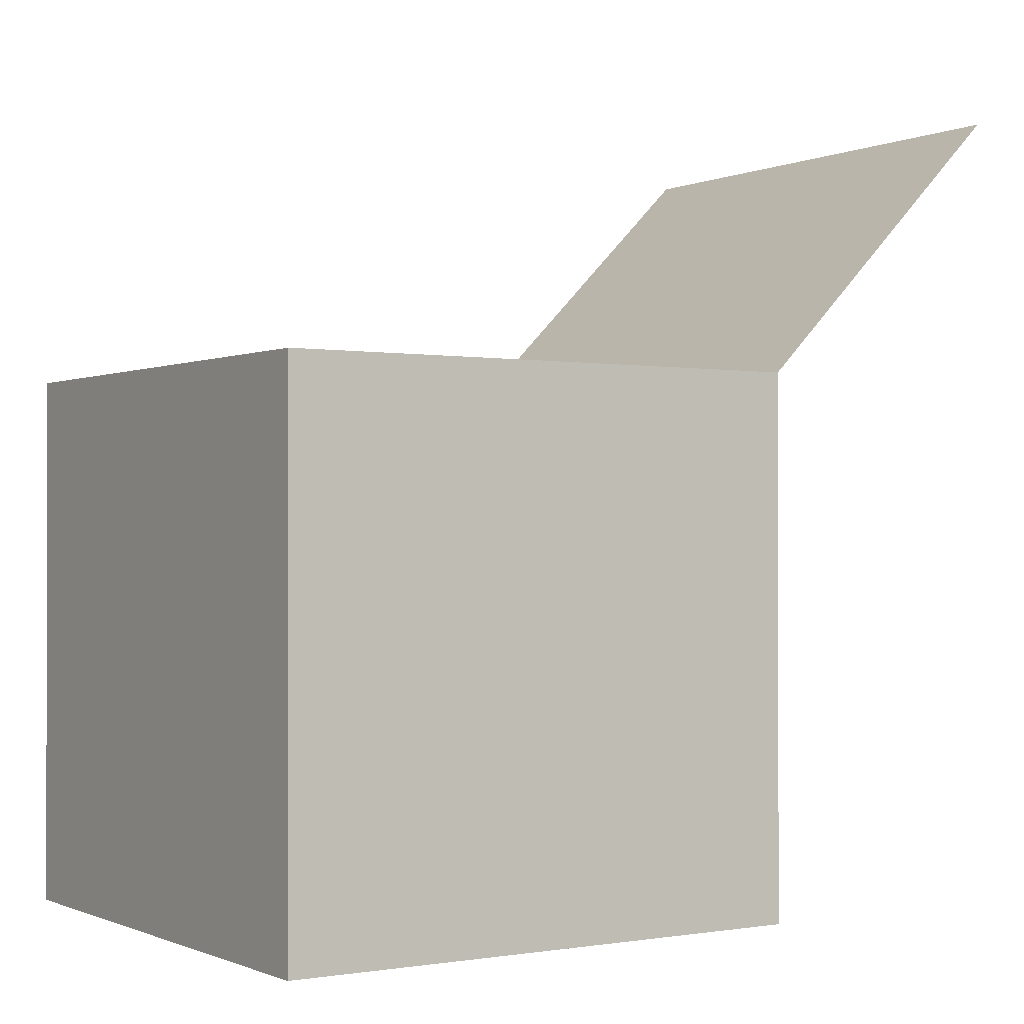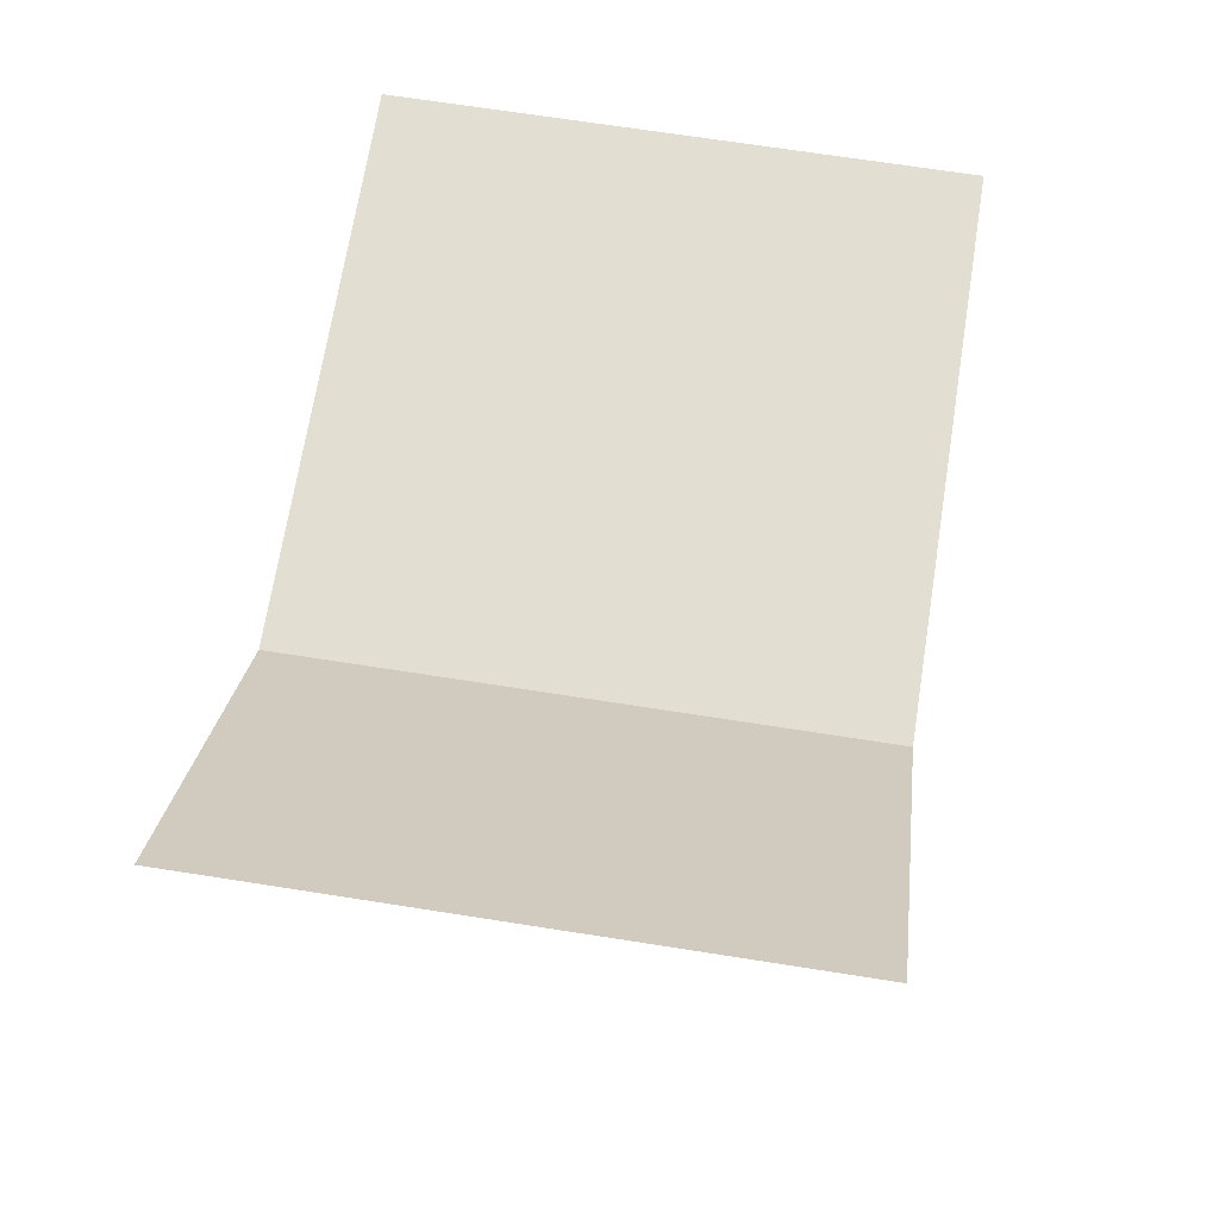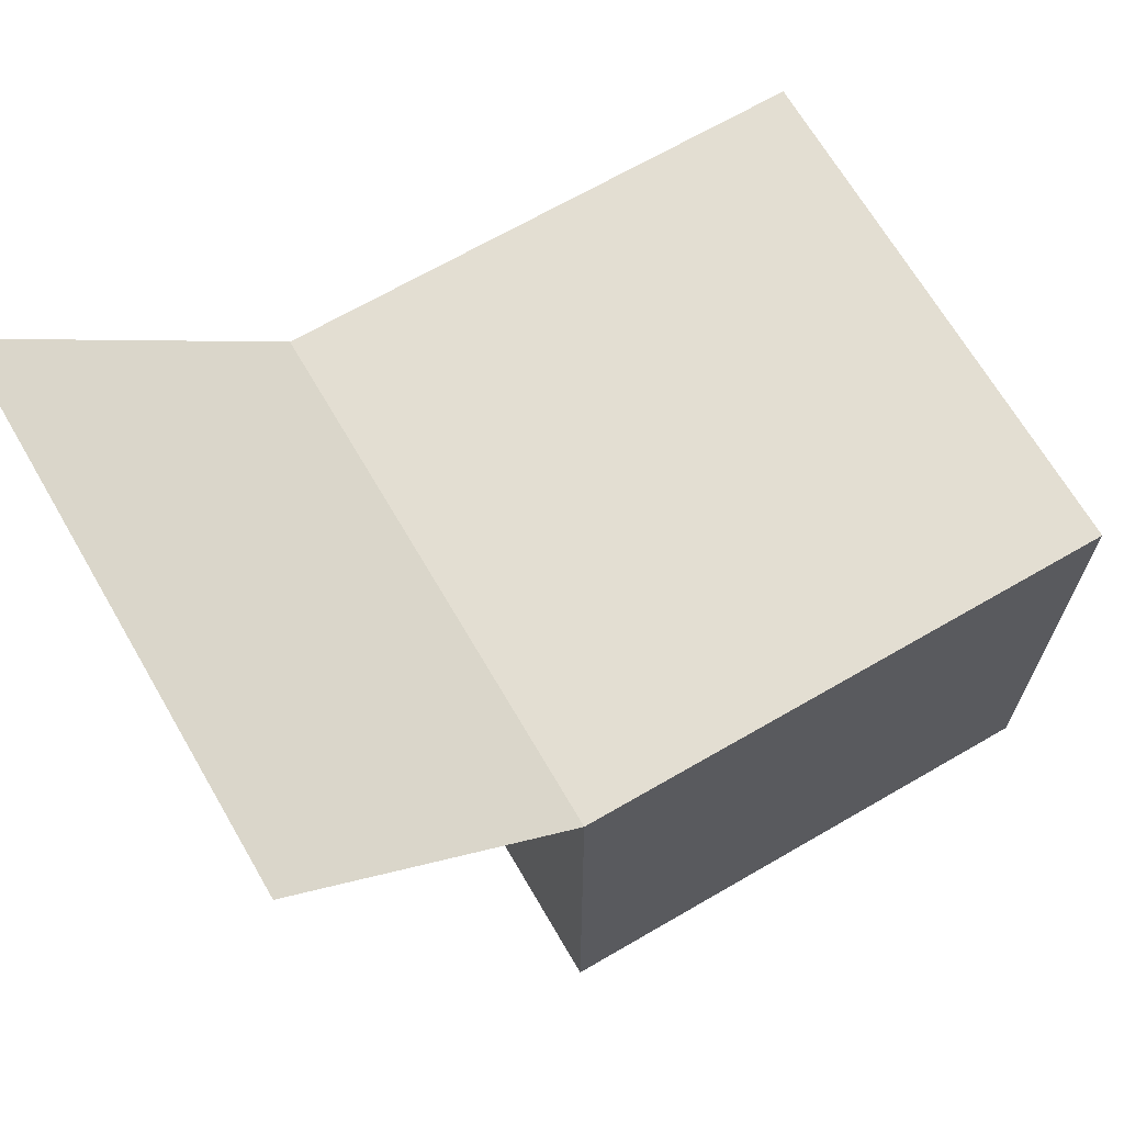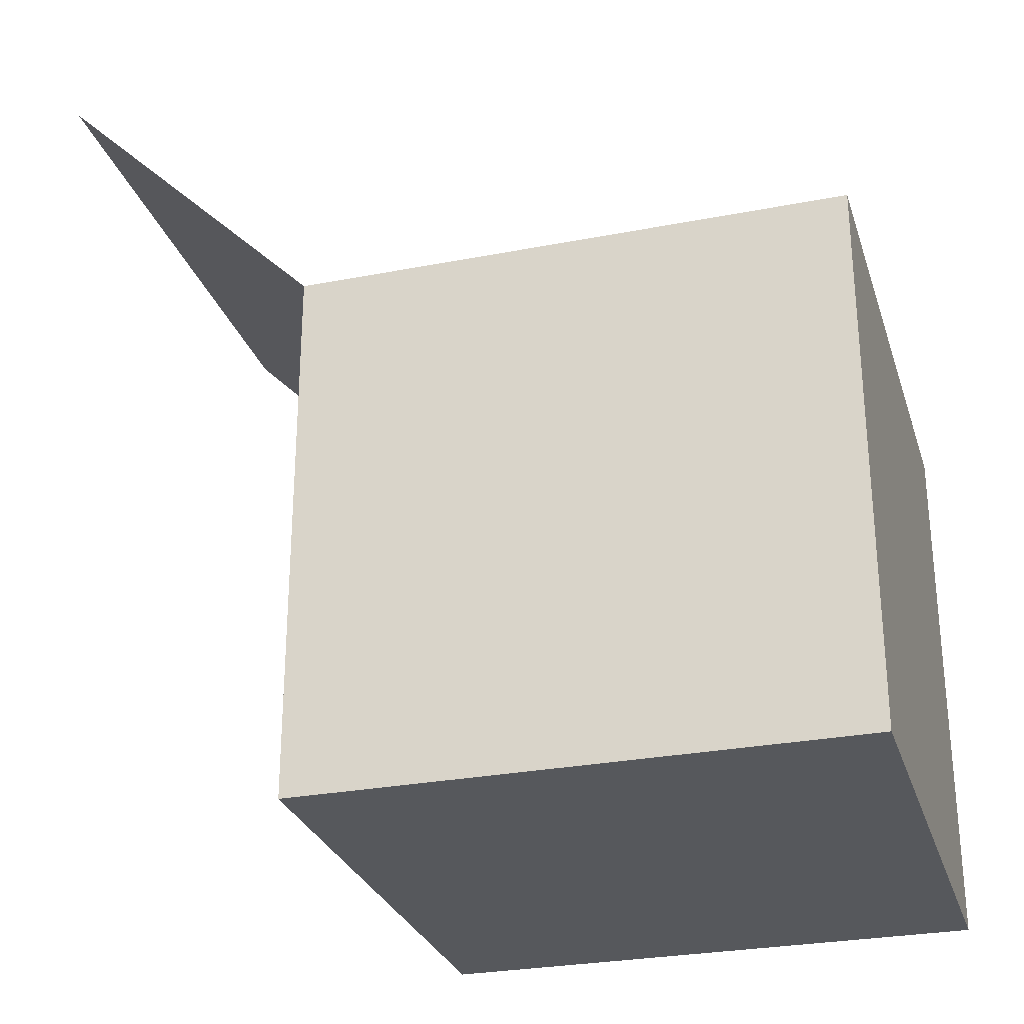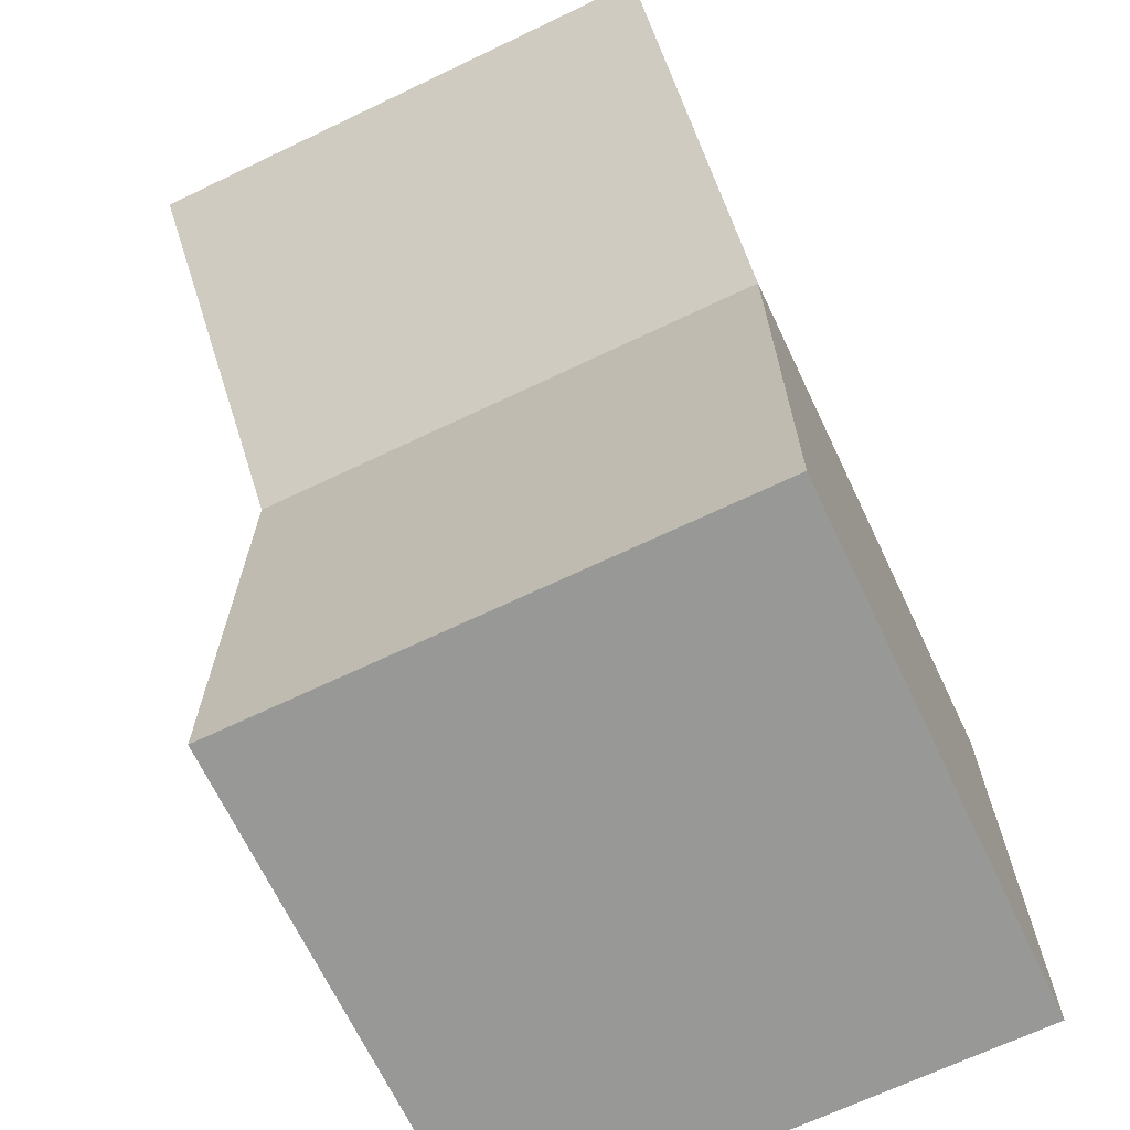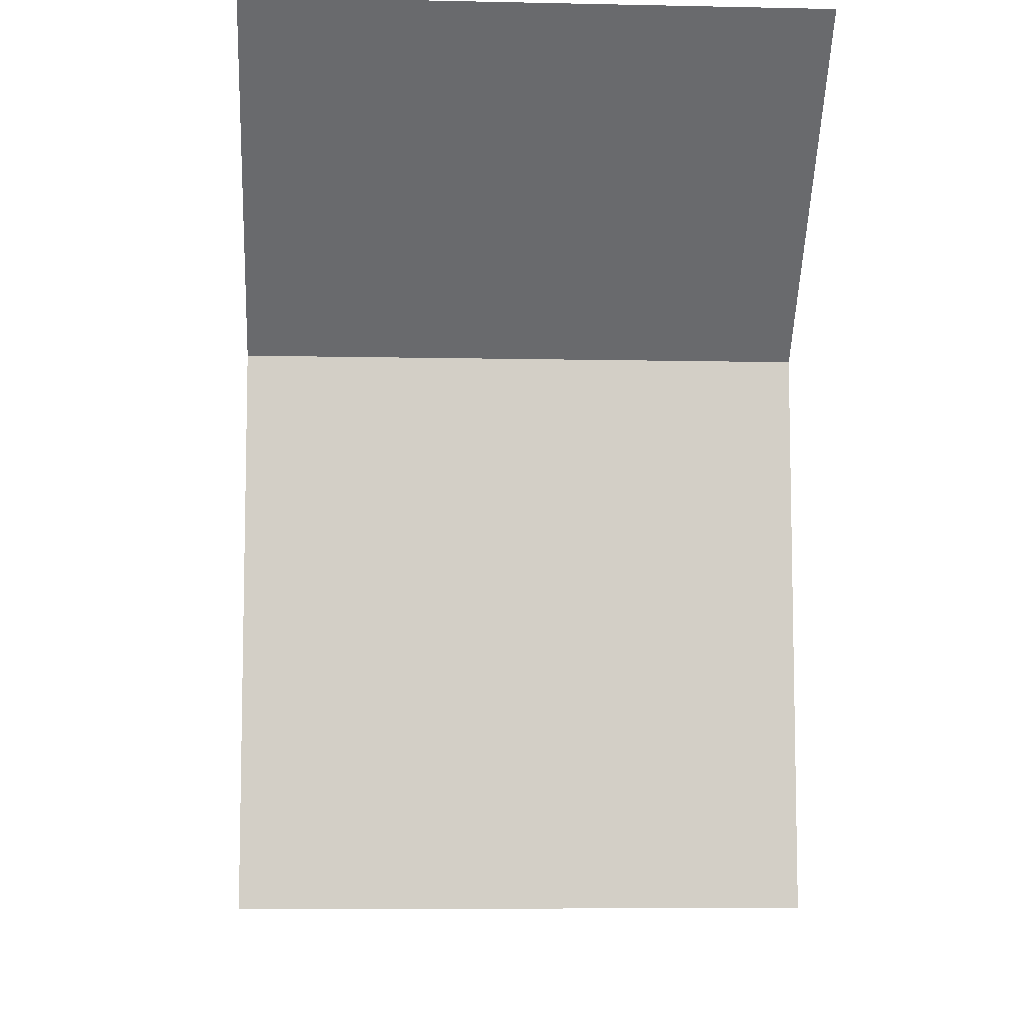
<metadata>
{"format":"obj","ext":"obj","renderer":"f3d","projection":"perspective","resolution":1024,"background":"white","views":[{"elev":-0.7,"azim":-123.2,"up":"+Y"},{"elev":67.7,"azim":9.0,"up":"+Y"},{"elev":67.7,"azim":-120.2,"up":"+Z"},{"elev":-28.2,"azim":106.4,"up":"+Y"},{"elev":-68.4,"azim":-154.5,"up":"+Z"},{"elev":-8.0,"azim":176.6,"up":"+Z"}]}
</metadata>
<code>
o Cube
v 1 -1 -1
v 1 -1 1
v -1 -1 1
v -1 -1 -1
v 1 1 -1
v 1 1 1
v -1 1 1
v -1 1 -1
v 1 2 2
v -1 2 2
f 1 2 3 4
f 5 8 7 6
f 1 5 6 2
f 2 6 7 3
f 3 7 8 4
f 5 1 4 8
f 7 6 9 10

</code>
